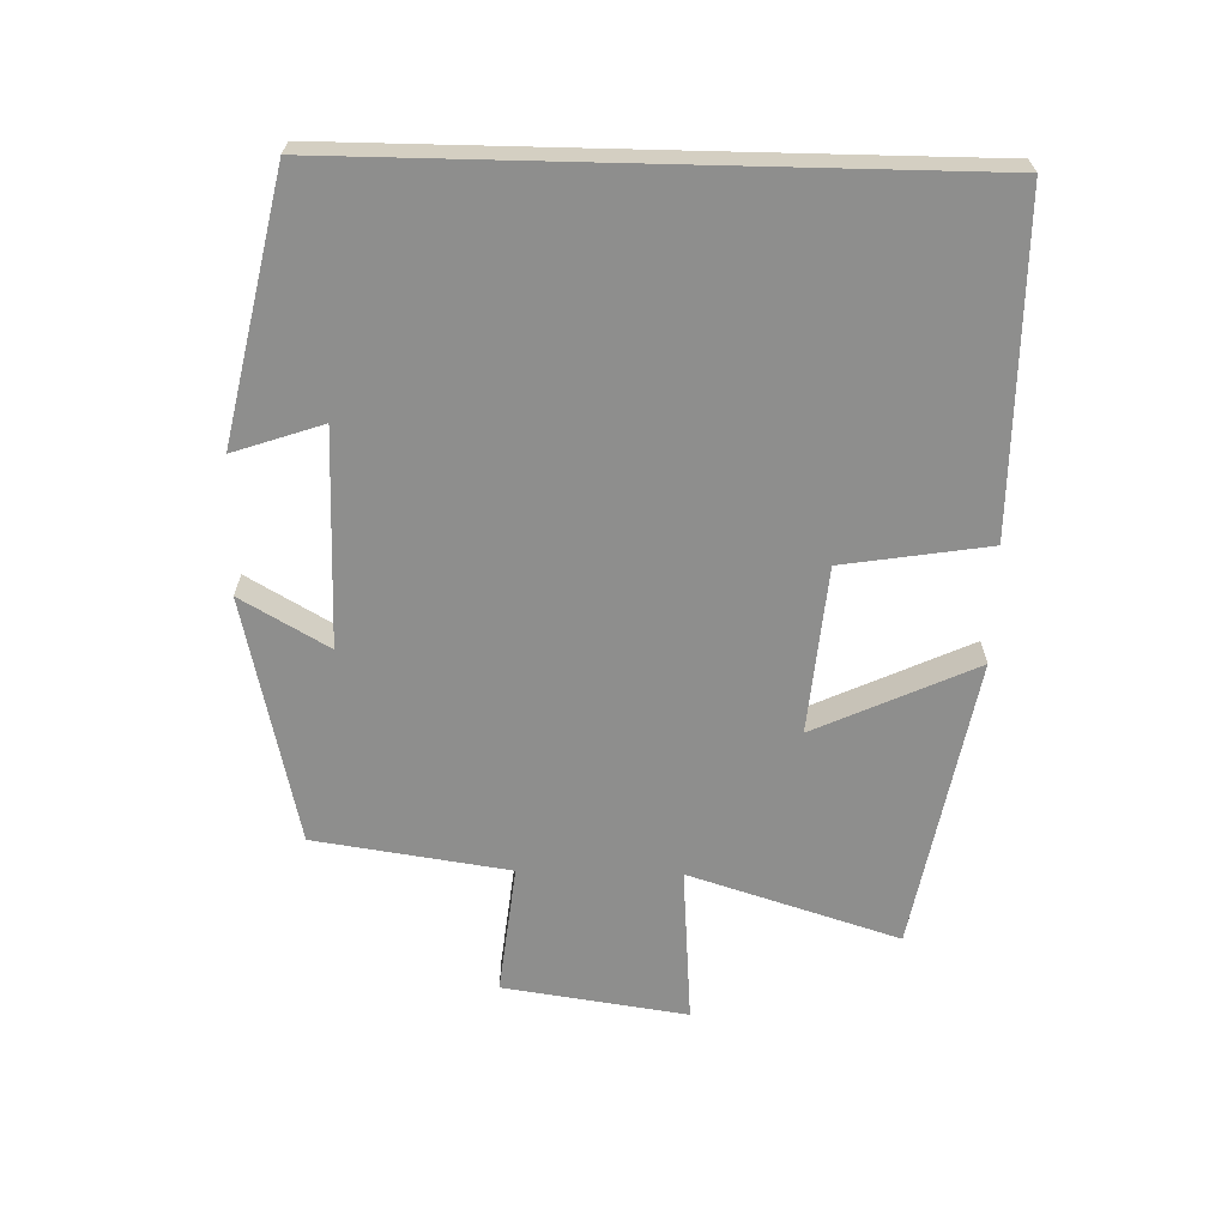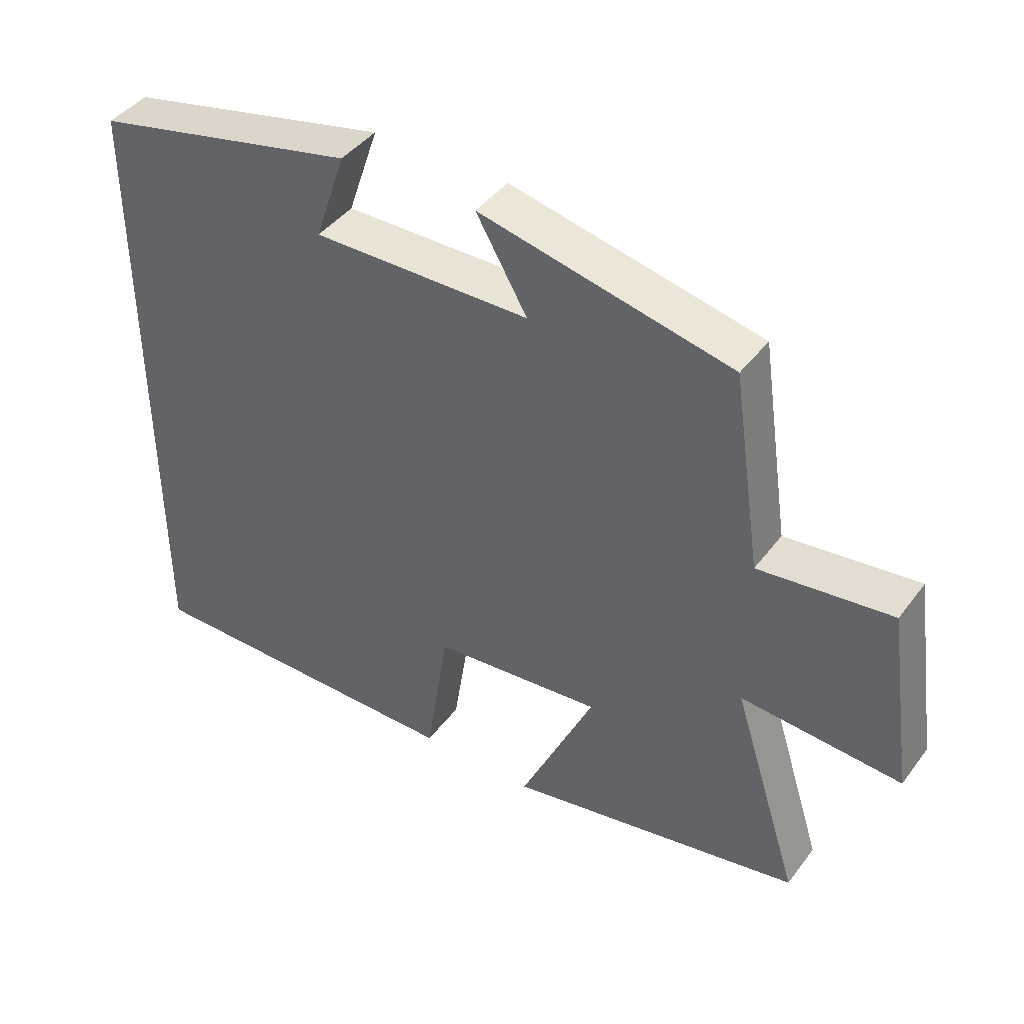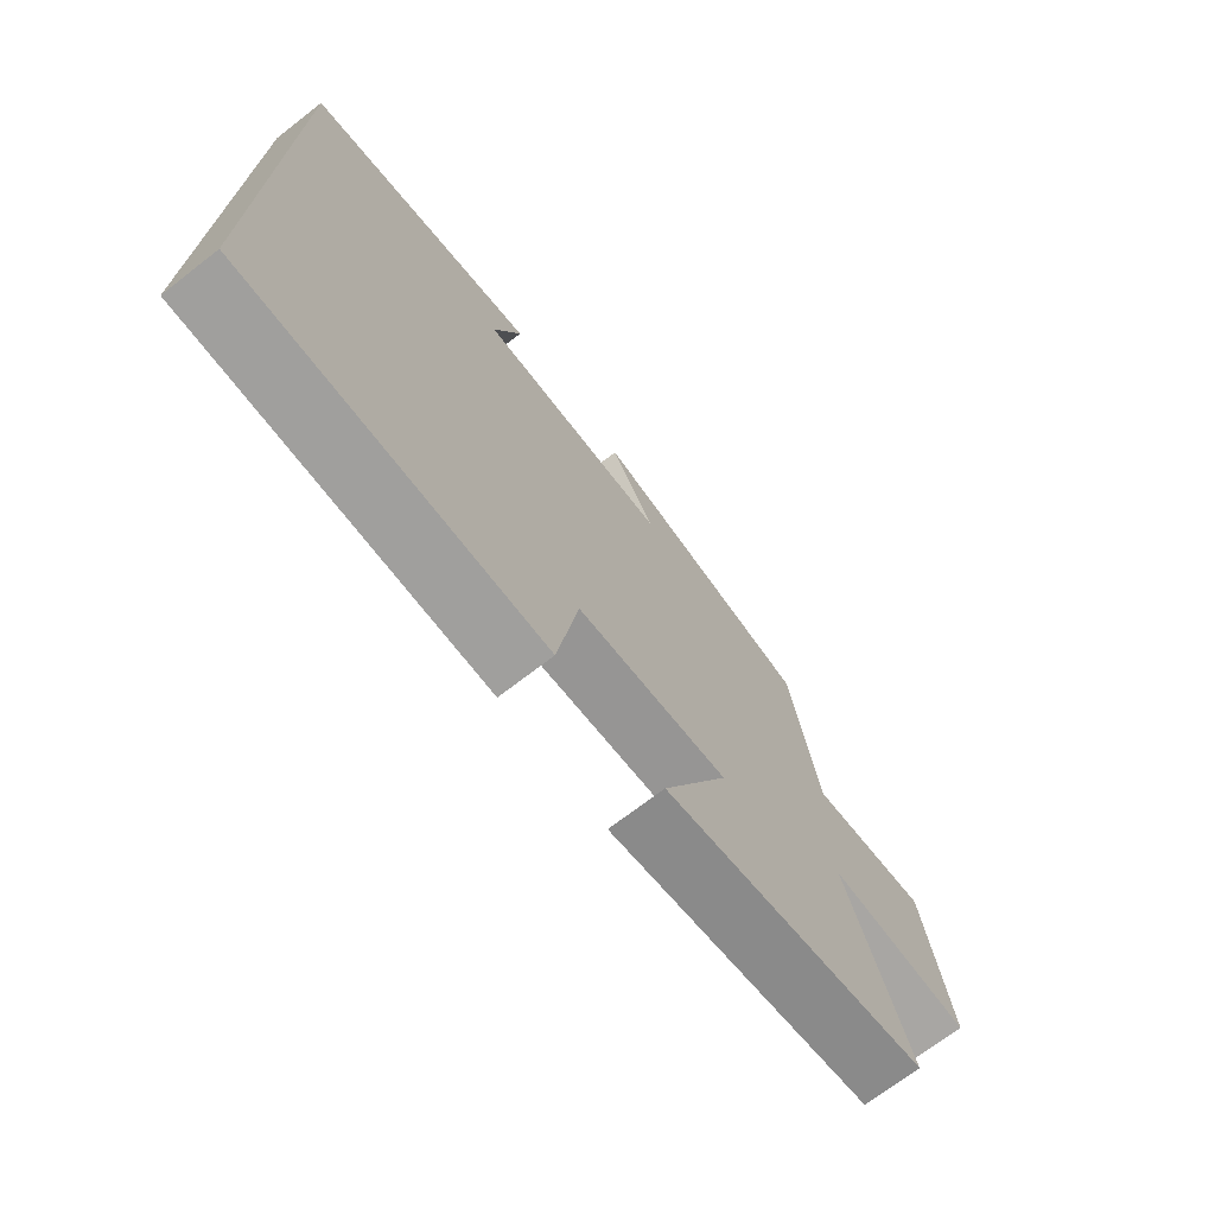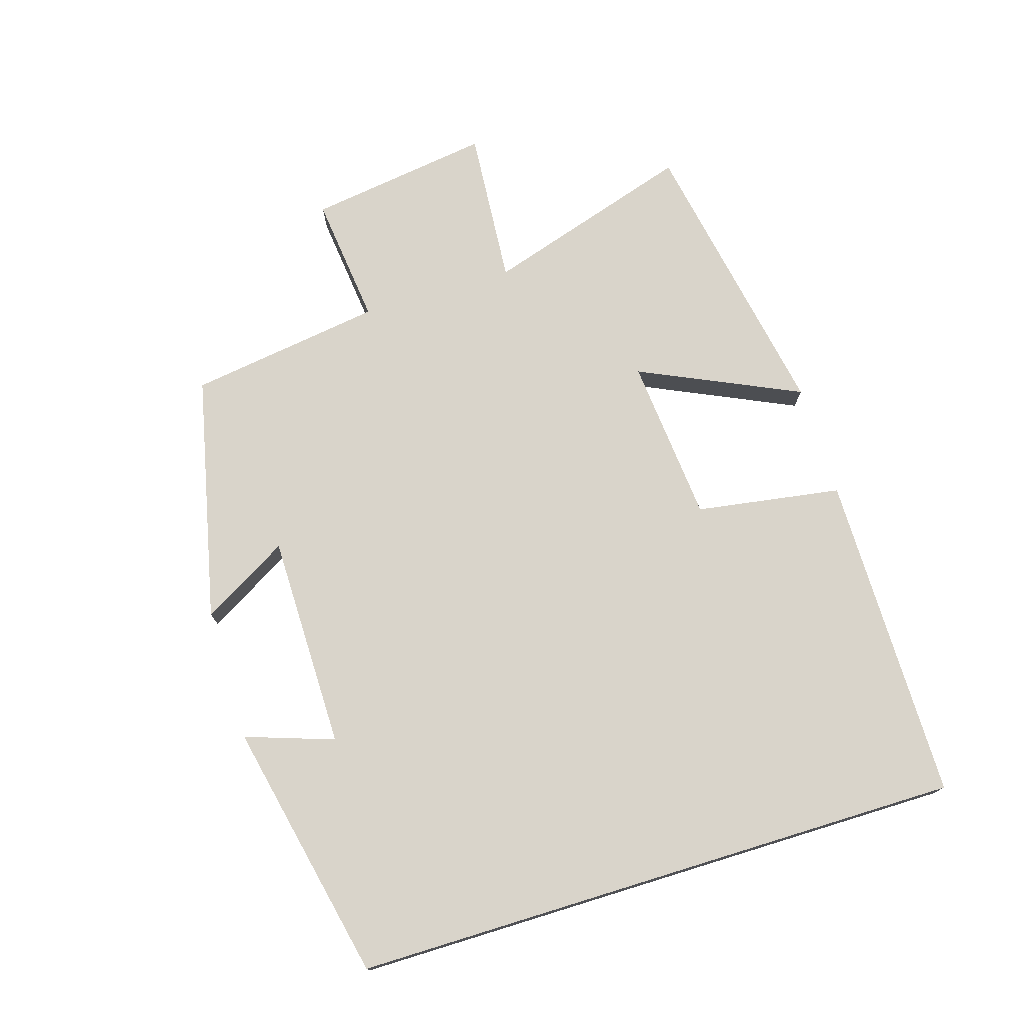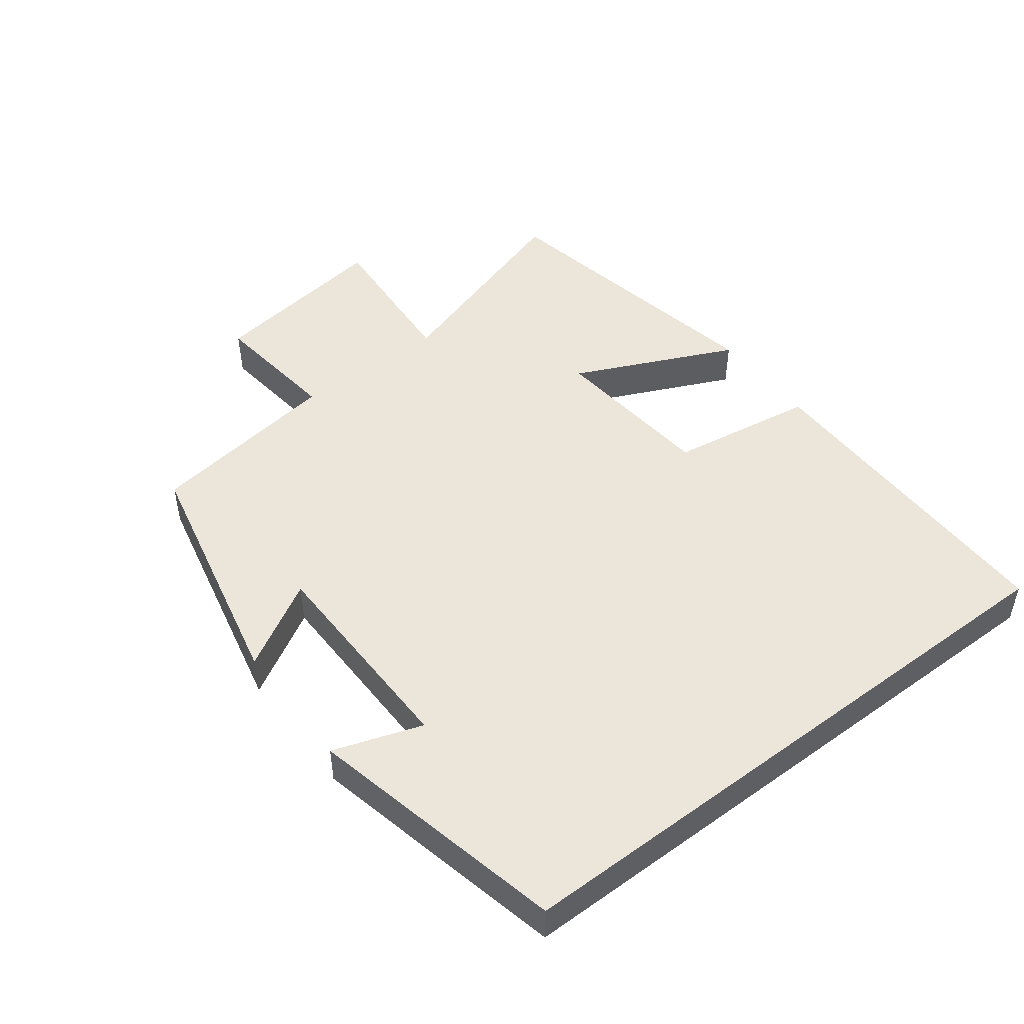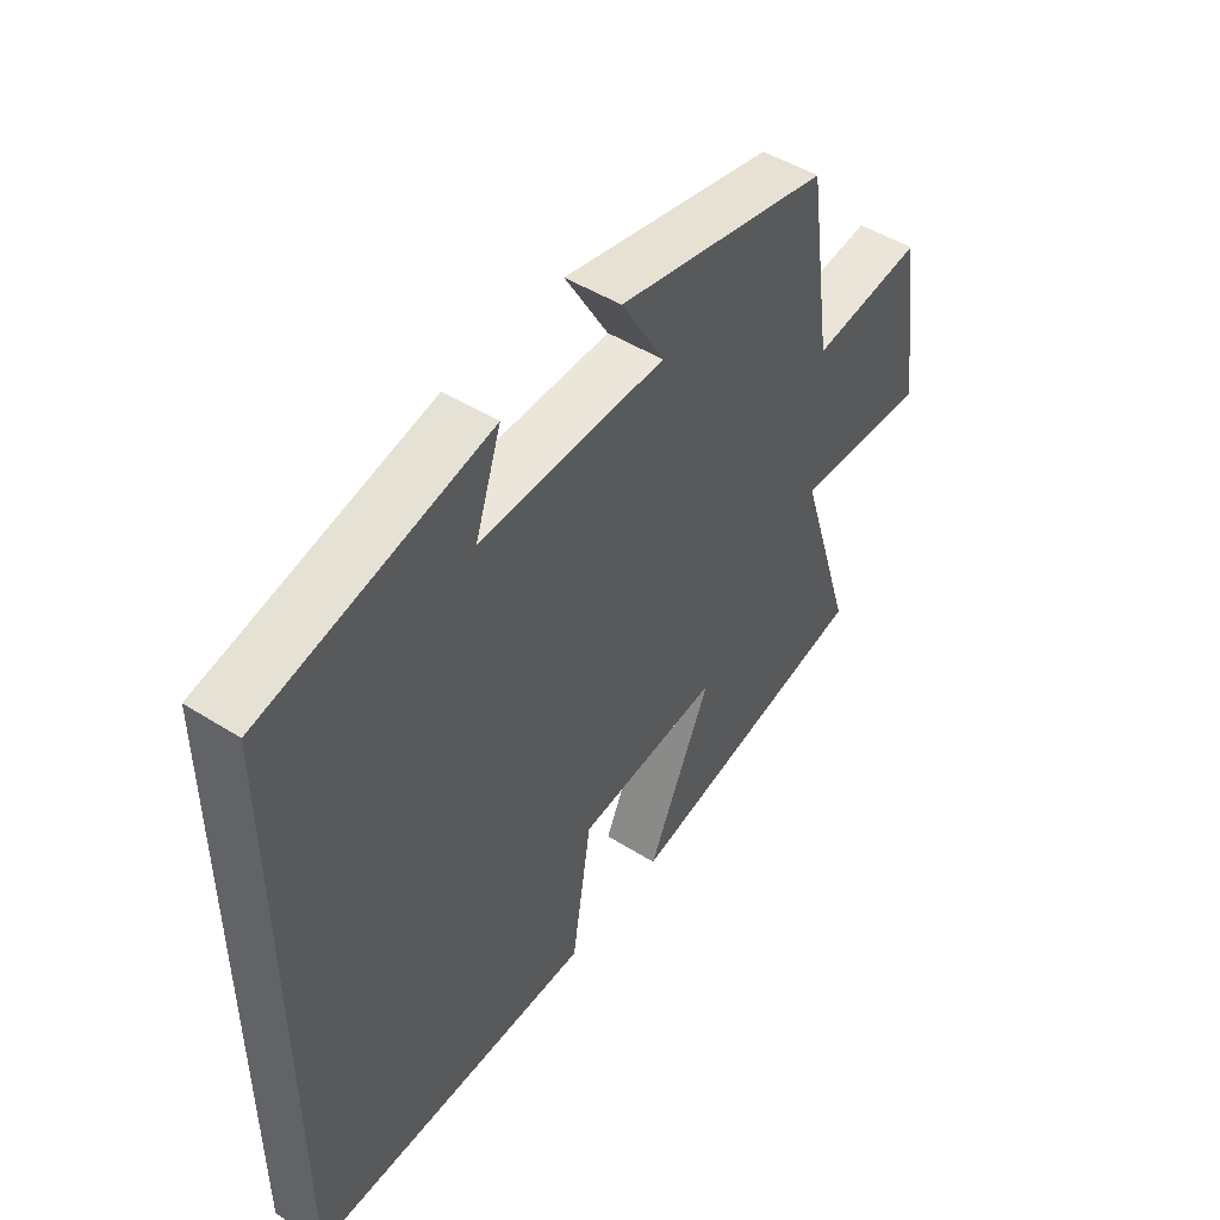
<metadata>
{"format":"obj","ext":"obj","renderer":"f3d","projection":"perspective","resolution":1024,"background":"white","views":[{"elev":-64.8,"azim":88.6,"up":"+Y"},{"elev":42.4,"azim":-146.2,"up":"+Z"},{"elev":-71.3,"azim":127.7,"up":"+Z"},{"elev":74.8,"azim":72.9,"up":"+Y"},{"elev":48.1,"azim":52.6,"up":"+Y"},{"elev":48.2,"azim":125.2,"up":"+Z"}]}
</metadata>
<code>
v 0.5 0.07 -0.498
v 0.009 0.07 -0.5
v -0.025 0.07 -0.283
v -0.273 0.07 -0.261
v -0.163 0.07 -0.5
v -0.599 0.07 -0.42
v -0.5 0.07 -0.107
v -0.735 0.07 -0.125
v -0.695 0.07 0.149
v -0.5 0.07 0.127
v -0.457 0.07 0.417
v -0.088 0.07 0.5
v -0.163 0.07 0.37
v 0.157 0.07 0.368
v 0.112 0.07 0.5
v 0.5 0.07 0.416
v 0.5 0 -0.498
v 0.009 0 -0.5
v -0.025 0 -0.283
v -0.273 0 -0.261
v -0.163 0 -0.5
v -0.599 0 -0.42
v -0.5 0 -0.107
v -0.735 0 -0.125
v -0.695 0 0.149
v -0.5 0 0.127
v -0.457 0 0.417
v -0.088 0 0.5
v -0.163 0 0.37
v 0.157 0 0.368
v 0.112 0 0.5
v 0.5 0 0.416
f 14 15 16 1
f 13 14 1
f 10 11 12 13
f 10 13 1
f 7 8 9 10
f 4 5 6 7
f 3 4 7 10
f 1 2 3
f 1 3 10
f 17 32 31 30
f 17 30 29
f 29 28 27 26
f 17 29 26
f 26 25 24 23
f 23 22 21 20
f 26 23 20 19
f 19 18 17
f 26 19 17
f 1 17 18 2
f 2 18 19 3
f 3 19 20 4
f 4 20 21 5
f 5 21 22 6
f 6 22 23 7
f 7 23 24 8
f 8 24 25 9
f 9 25 26 10
f 10 26 27 11
f 11 27 28 12
f 12 28 29 13
f 13 29 30 14
f 14 30 31 15
f 15 31 32 16
f 16 32 17 1

</code>
